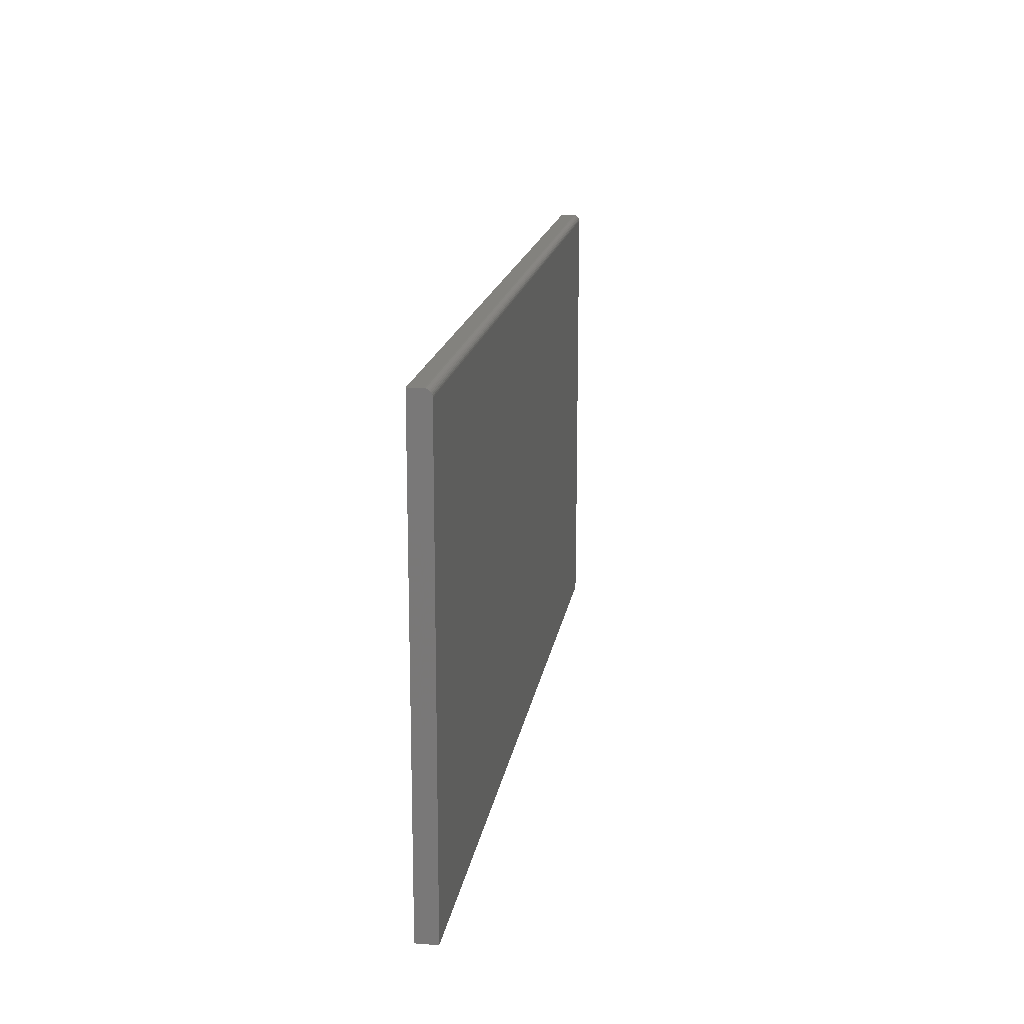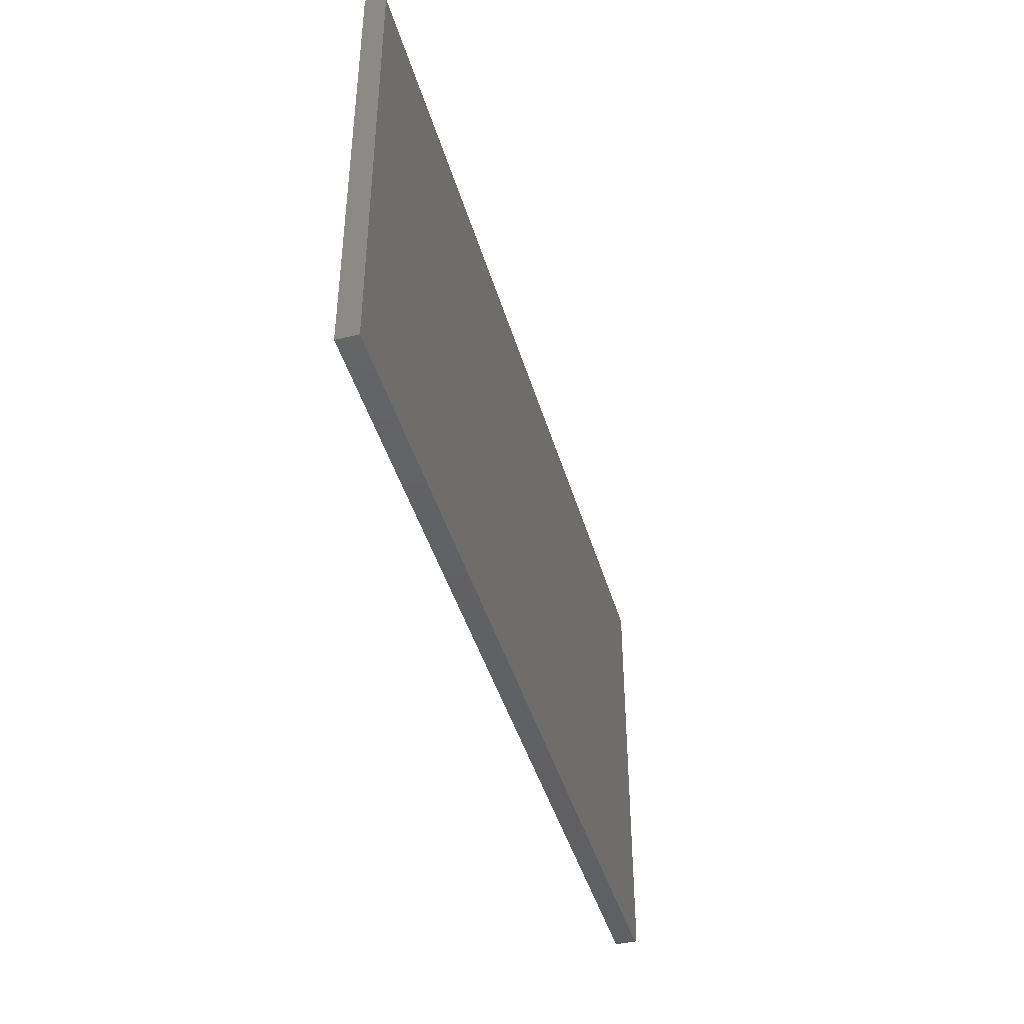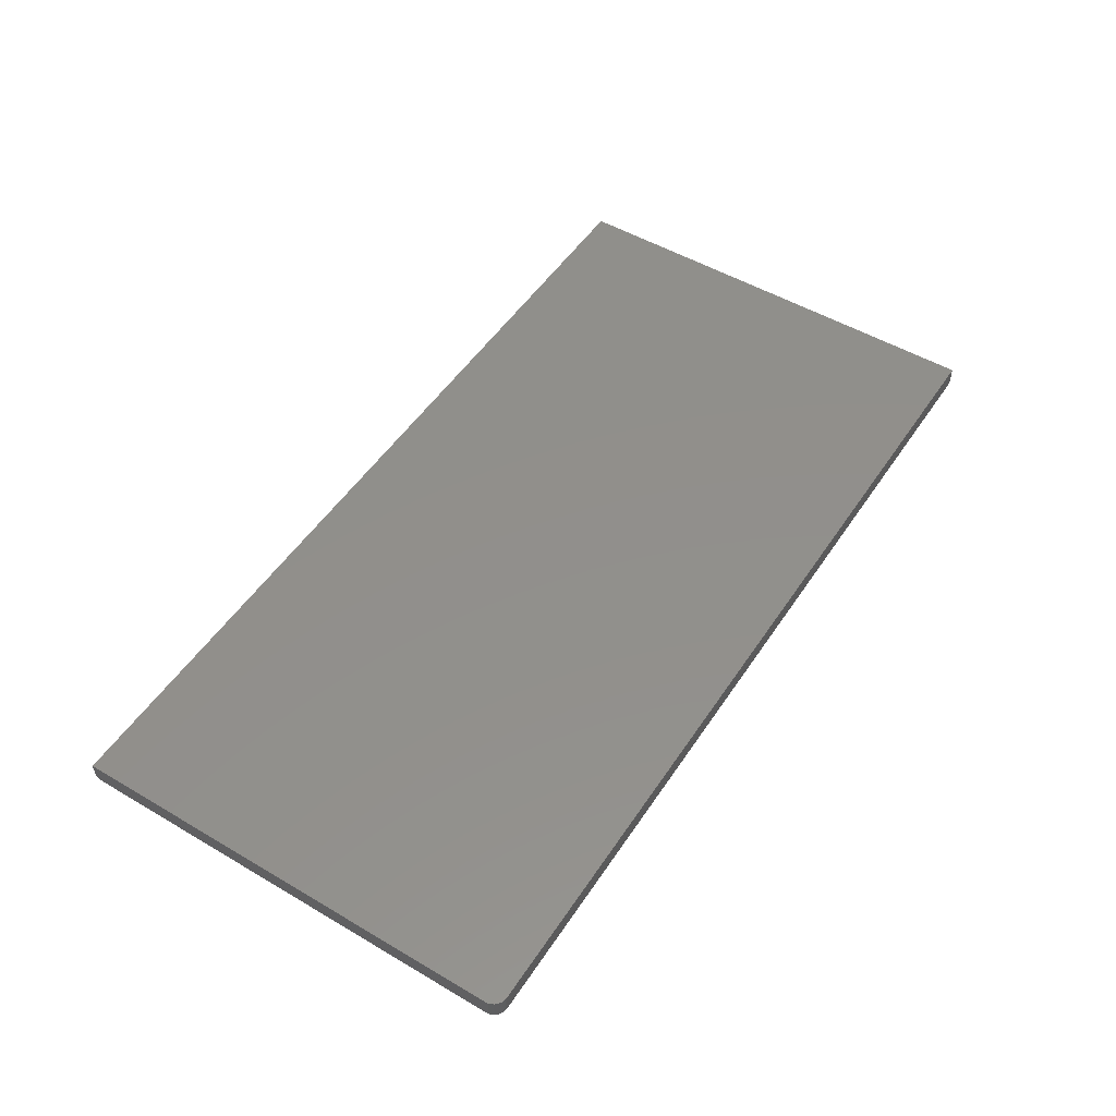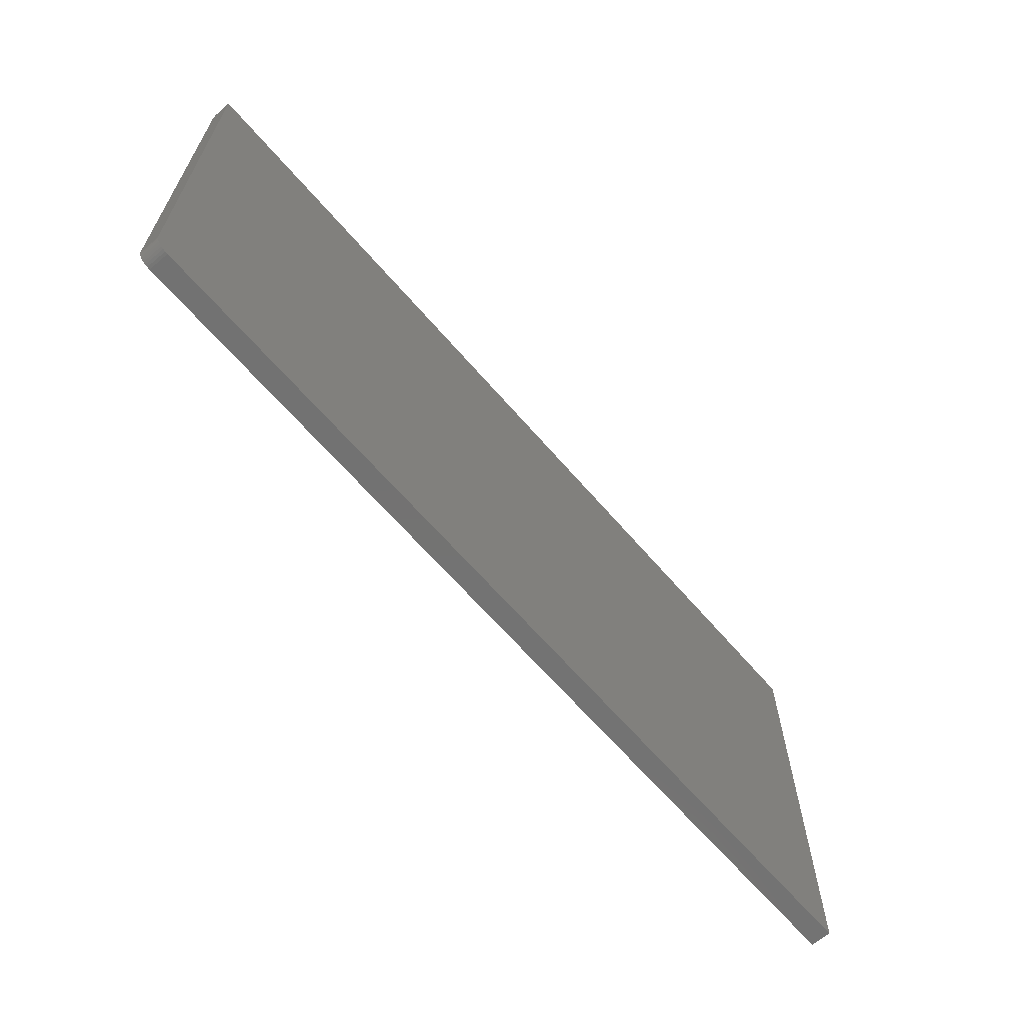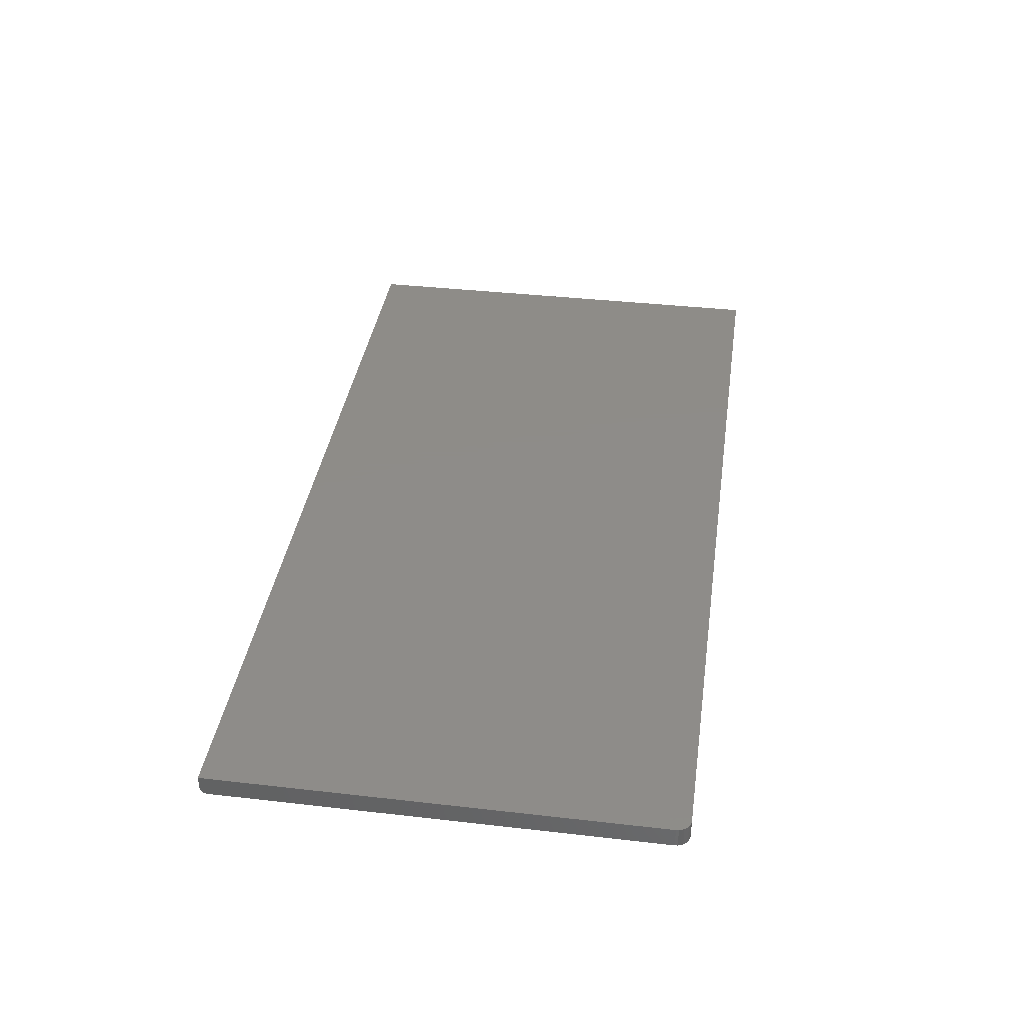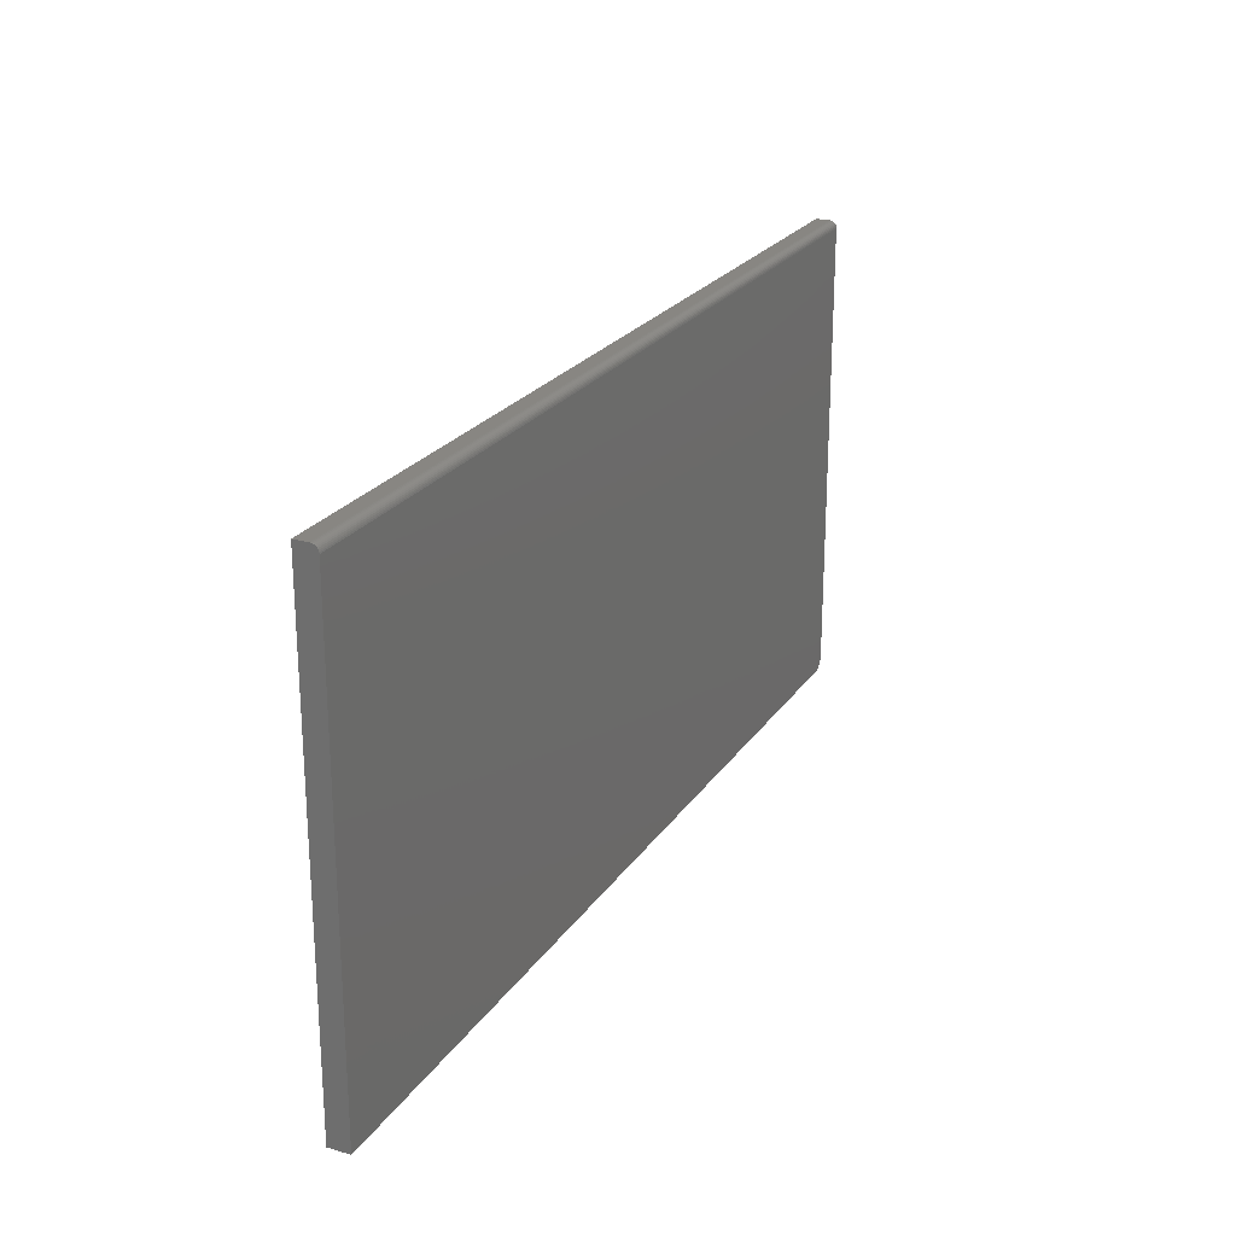
<metadata>
{"format":"stl","ext":"stl","renderer":"f3d","projection":"perspective","resolution":1024,"background":"white","views":[{"elev":16.6,"azim":-81.3,"up":"+Z"},{"elev":-43.1,"azim":-74.2,"up":"+Z"},{"elev":51.3,"azim":122.6,"up":"+Y"},{"elev":-64.6,"azim":130.7,"up":"+Z"},{"elev":37.9,"azim":98.3,"up":"+Y"},{"elev":23.4,"azim":-64.5,"up":"+Z"}]}
</metadata>
<code>
# stl→obj: 40 verts, 76 faces
v 0.7344 -0.02344 -0.1719
v 0.7374 -0.02344 -0.1716
v 0.7404 -0.02344 -0.1707
v -0.2891 -0.02344 0.3453
v -0.2891 -0.02344 -0.1719
v 0.7488 -0.02344 -0.1622
v 0.7497 -0.02344 -0.1593
v 0.75 -0.02344 -0.1562
v 0.75 -0.02344 0.3453
v 0.7431 -0.02344 -0.1692
v 0.7454 -0.02344 -0.1673
v 0.7474 -0.02344 -0.1649
v 0.75 -0.02212 0.3497
v 0.75 -0.01997 0.3518
v 0.75 -0.02115 0.3508
v 0.75 5.855e-17 -0.1562
v 0.75 8.682e-17 0.3531
v 0.75 -0.02284 0.3483
v 0.75 -0.02329 0.3468
v 0.75 -0.01562 0.3531
v 0.75 -0.01715 0.353
v 0.75 -0.01861 0.3525
v 0.7404 5.721e-17 -0.1707
v 0.7374 5.7e-17 -0.1716
v 0.7344 5.681e-17 -0.1719
v -0.2891 2.914e-17 0.3531
v 0.7497 5.836e-17 -0.1593
v 0.7488 5.815e-17 -0.1622
v -0.2891 0 -0.1719
v 0.7474 5.792e-17 -0.1649
v 0.7454 5.768e-17 -0.1673
v 0.7431 5.744e-17 -0.1692
v -0.2891 -0.02329 0.3468
v -0.2891 -0.02212 0.3497
v -0.2891 -0.02284 0.3483
v -0.2891 -0.02115 0.3508
v -0.2891 -0.01997 0.3518
v -0.2891 -0.01861 0.3525
v -0.2891 -0.01715 0.353
v -0.2891 -0.01562 0.3531
f 1 2 3
f 4 5 6
f 4 6 7
f 4 7 8
f 4 8 9
f 5 1 3
f 5 3 10
f 5 10 11
f 5 11 12
f 5 12 6
f 13 14 15
f 16 9 8
f 17 14 13
f 17 13 18
f 17 18 19
f 17 19 9
f 17 9 16
f 14 17 20
f 14 20 21
f 14 21 22
f 23 24 25
f 26 17 16
f 26 16 27
f 26 27 28
f 26 28 29
f 29 28 30
f 29 30 31
f 29 31 32
f 29 32 23
f 29 23 25
f 5 29 1
f 1 29 25
f 16 8 27
f 27 8 7
f 27 7 28
f 28 7 6
f 28 6 30
f 30 6 12
f 30 12 31
f 31 12 11
f 31 11 32
f 32 11 10
f 32 10 23
f 23 10 3
f 23 3 24
f 24 3 2
f 24 2 25
f 25 2 1
f 4 33 34
f 34 33 35
f 29 5 4
f 29 4 34
f 29 34 36
f 29 36 37
f 29 37 38
f 29 38 39
f 29 39 40
f 29 40 26
f 20 17 40
f 40 17 26
f 20 40 21
f 21 40 39
f 21 39 22
f 22 39 38
f 22 38 14
f 14 38 37
f 14 37 15
f 15 37 36
f 15 36 13
f 13 36 34
f 13 34 18
f 18 34 35
f 18 35 19
f 19 35 33
f 19 33 9
f 9 33 4

</code>
